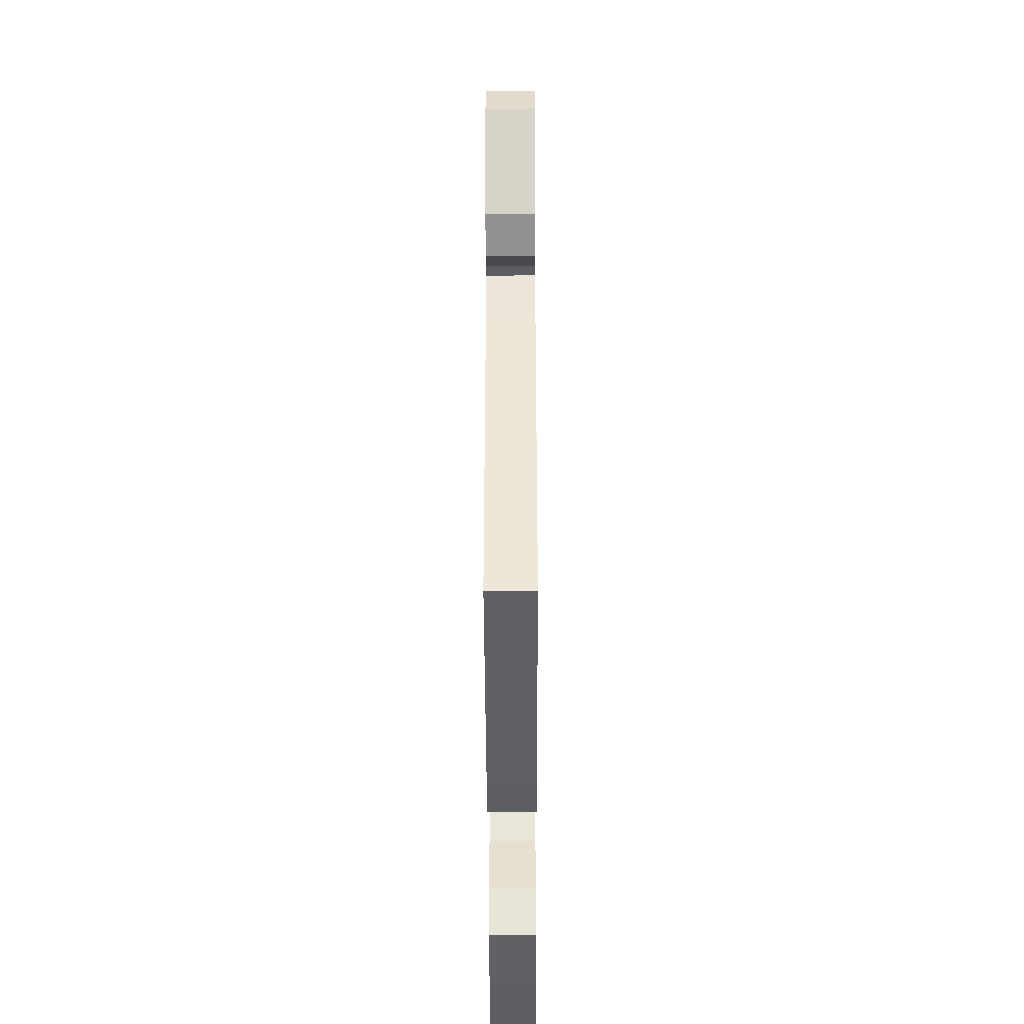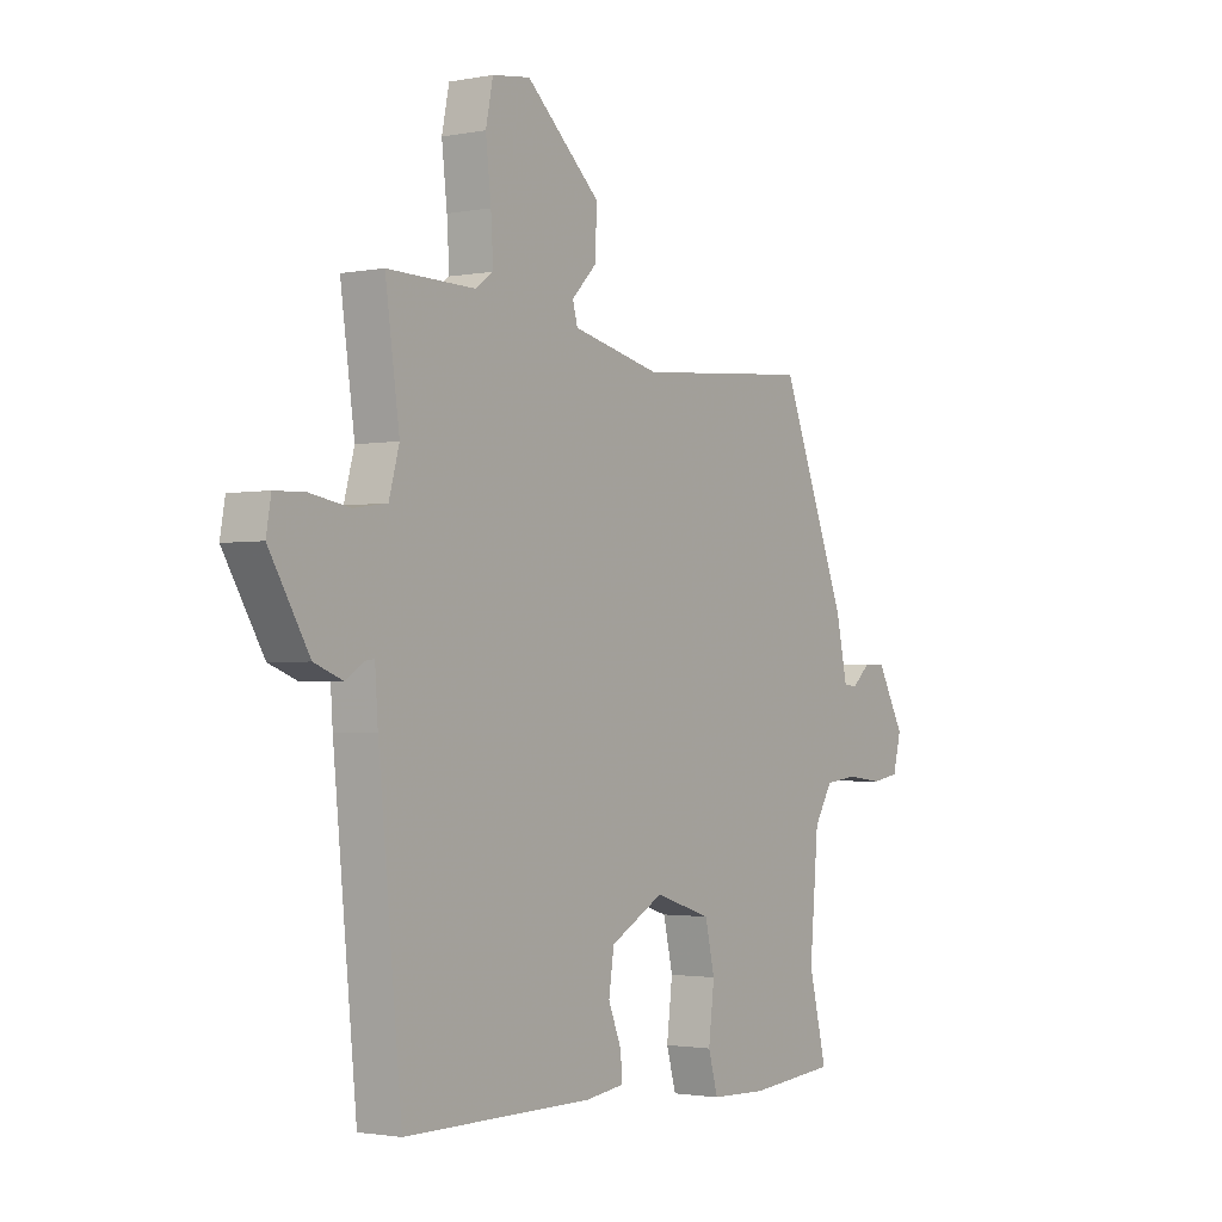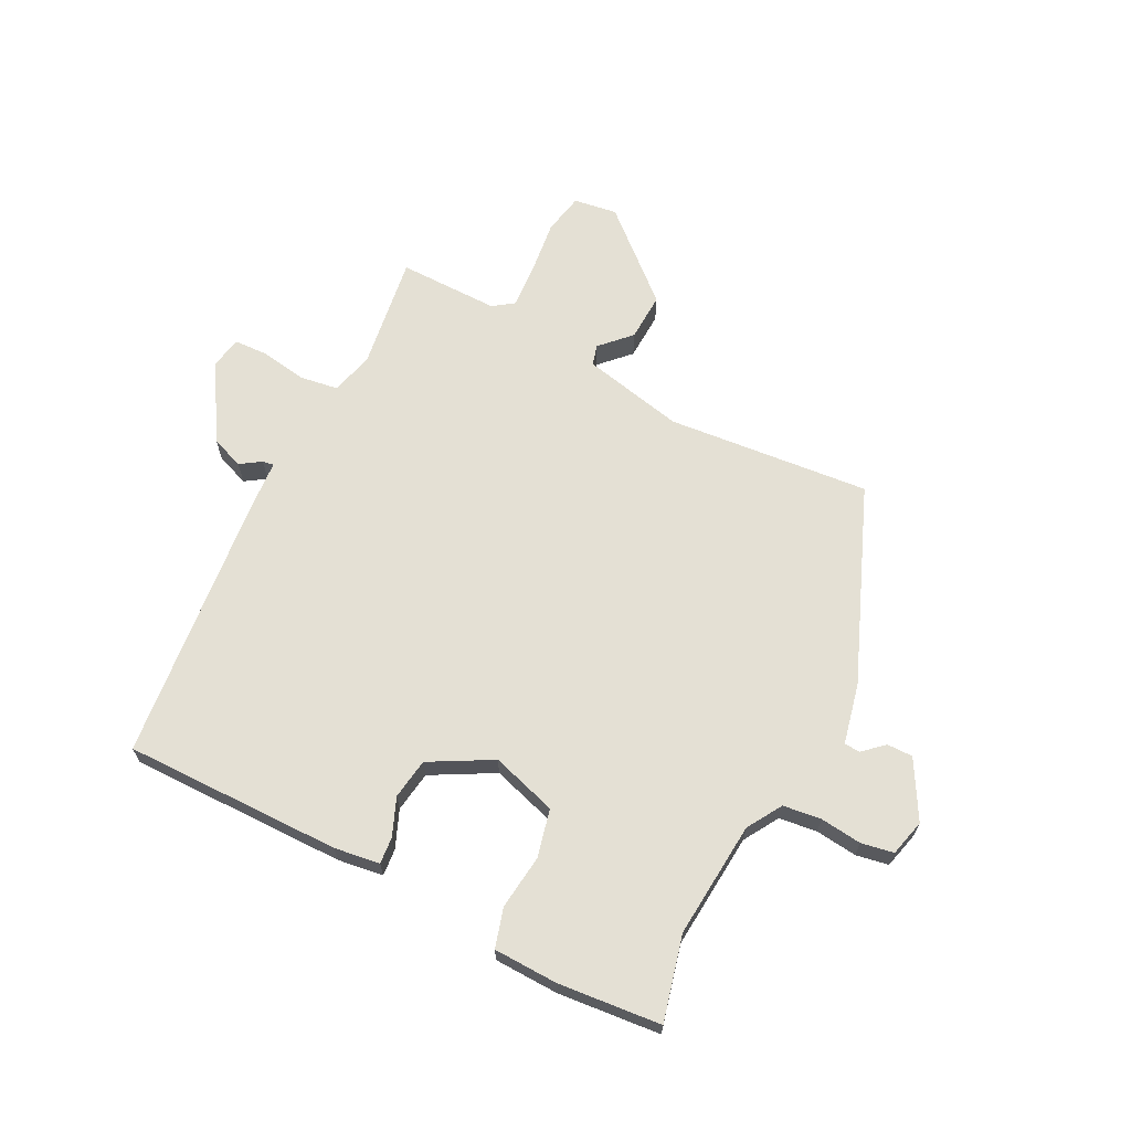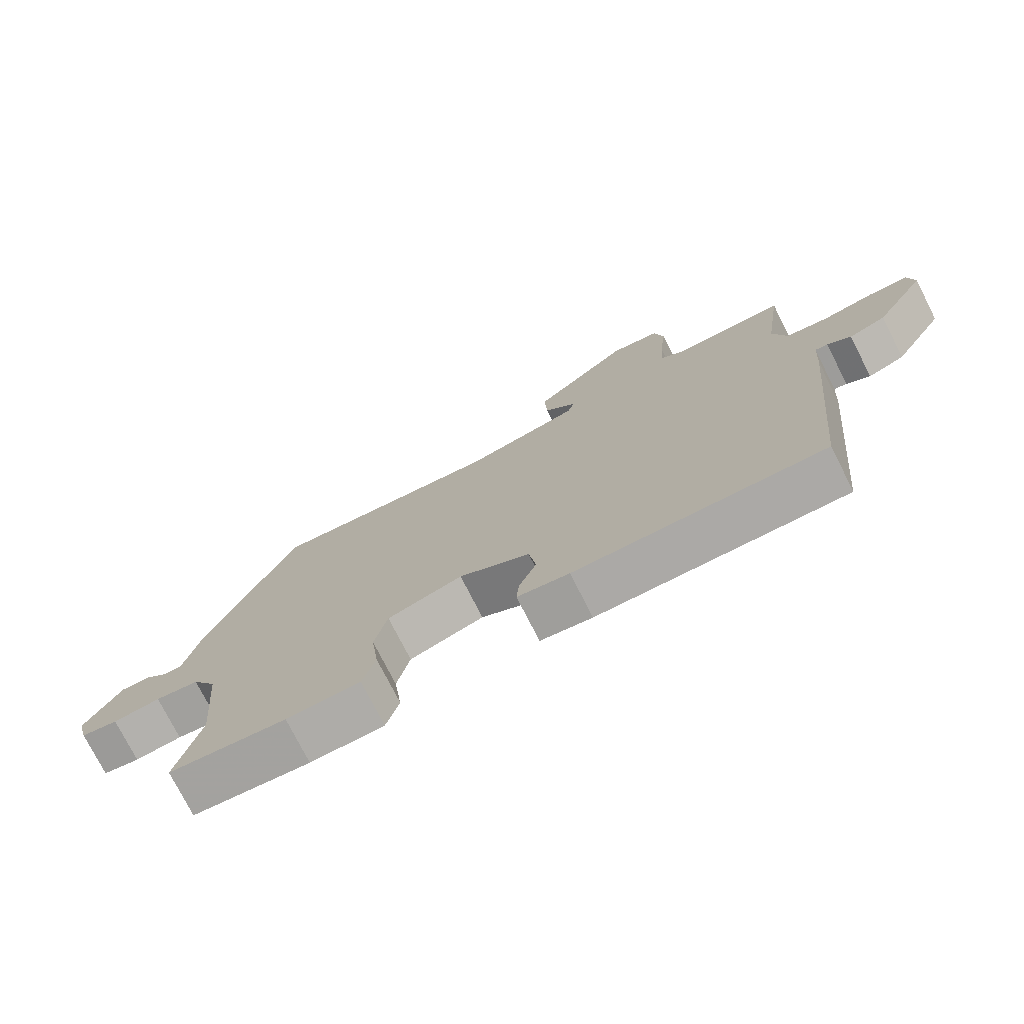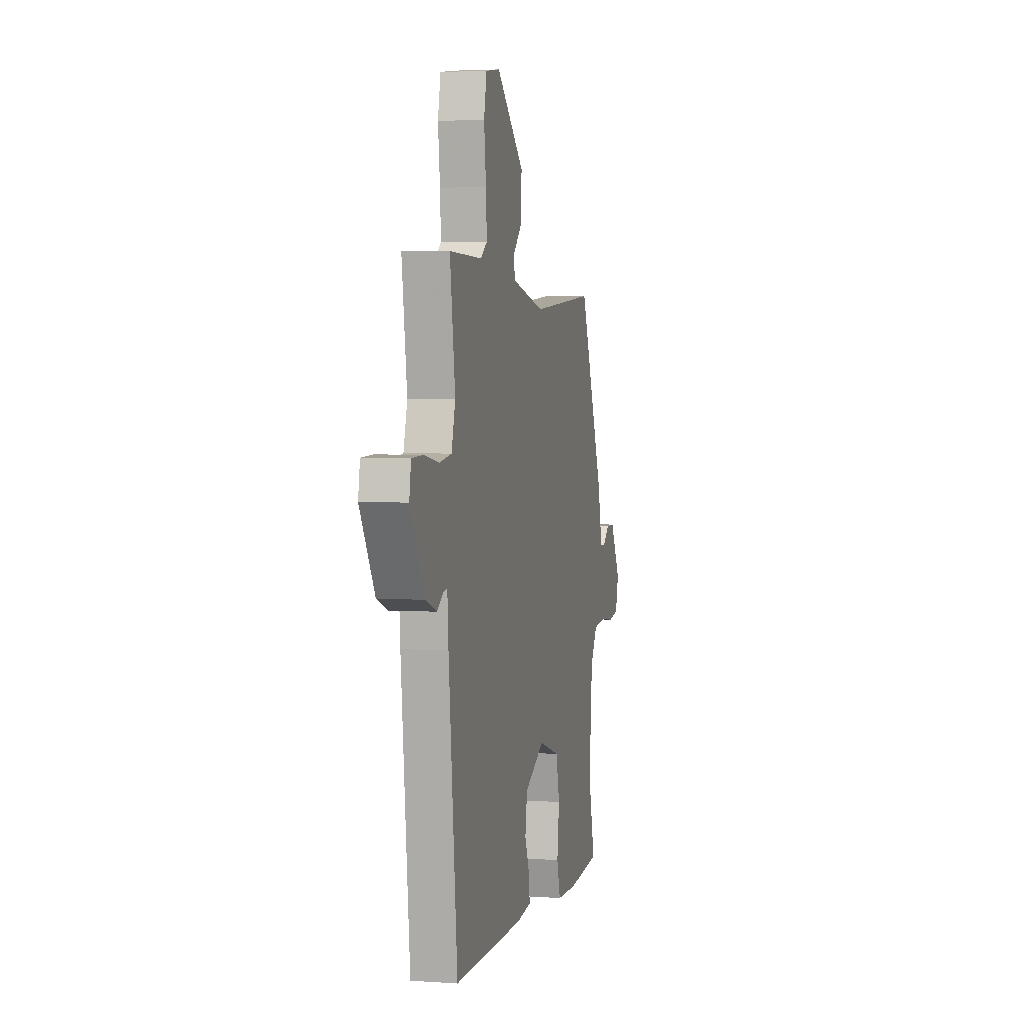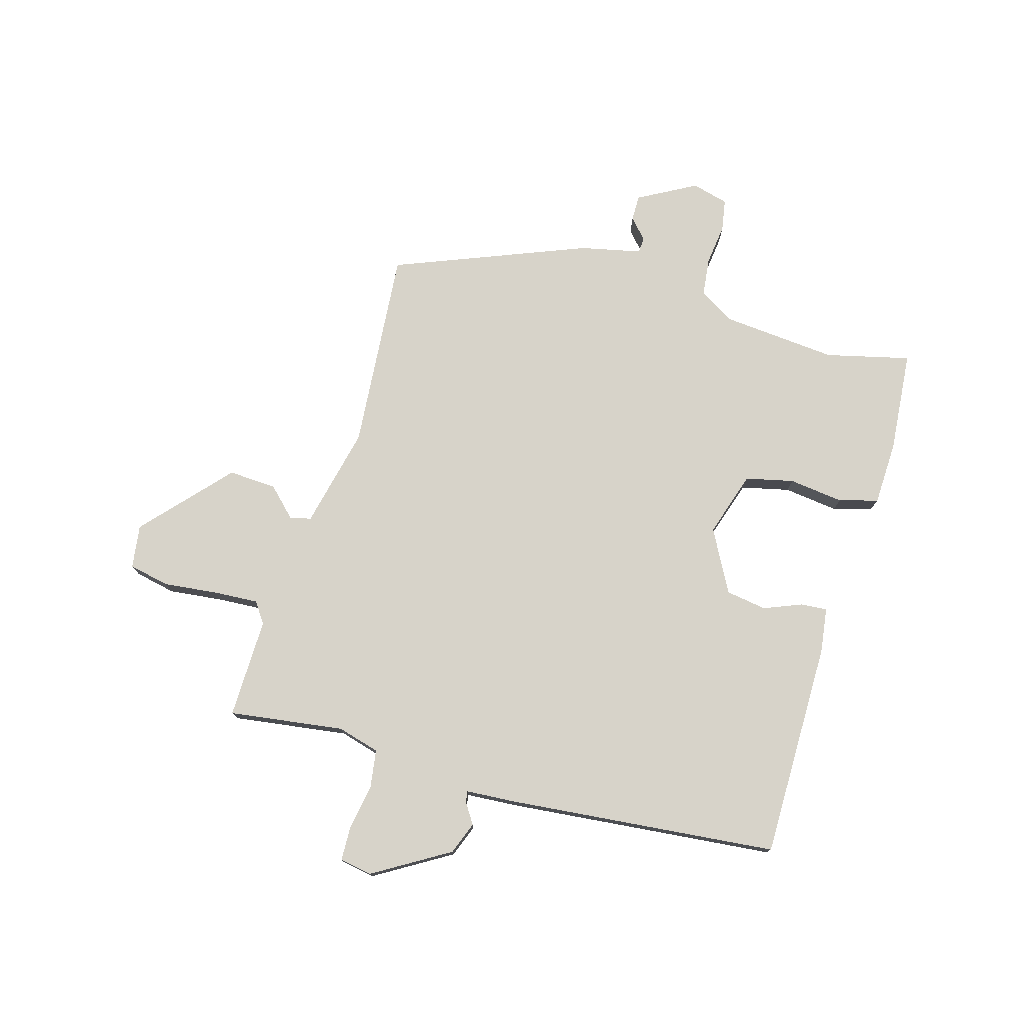
<metadata>
{"format":"obj","ext":"obj","renderer":"f3d","projection":"perspective","resolution":1024,"background":"white","views":[{"elev":-45.4,"azim":90.2,"up":"+Z"},{"elev":-1.9,"azim":124.4,"up":"+Z"},{"elev":66.0,"azim":-153.3,"up":"+Y"},{"elev":-75.7,"azim":26.9,"up":"+Z"},{"elev":3.6,"azim":103.1,"up":"+Z"},{"elev":76.4,"azim":106.2,"up":"+Y"}]}
</metadata>
<code>
v -0.411 0.07 0.504
v -0.048 0.07 0.473
v 0.134 0.07 0.514
v 0.144 0.07 0.551
v 0.093 0.07 0.603
v 0.089 0.07 0.689
v 0.242 0.07 0.826
v 0.32 0.07 0.815
v 0.335 0.07 0.742
v 0.324 0.07 0.645
v 0.319 0.07 0.565
v 0.356 0.07 0.539
v 0.536 0.07 0.542
v 0.507 0.07 0.336
v 0.528 0.07 0.26
v 0.596 0.07 0.25
v 0.678 0.07 0.264
v 0.74 0.07 0.262
v 0.75 0.07 0.204
v 0.668 0.07 0.068
v 0.61 0.07 0.046
v 0.573 0.07 0.07
v 0.553 0.07 0.073
v 0.547 0.07 -0.015
v 0.499 0.07 -0.5
v 0.11 0.07 -0.499
v 0.029 0.07 -0.488
v 0.033 0.07 -0.44
v 0.06 0.07 -0.373
v 0.049 0.07 -0.3
v -0.062 0.07 -0.24
v -0.179 0.07 -0.277
v -0.199 0.07 -0.363
v -0.187 0.07 -0.461
v -0.207 0.07 -0.531
v -0.322 0.07 -0.535
v -0.505 0.07 -0.519
v -0.468 0.07 -0.368
v -0.486 0.07 -0.16
v -0.524 0.07 -0.098
v -0.592 0.07 -0.09
v -0.666 0.07 -0.099
v -0.724 0.07 -0.089
v -0.741 0.07 -0.023
v -0.684 0.07 0.08
v -0.638 0.07 0.08
v -0.601 0.07 0.047
v -0.573 0.07 0.049
v -0.549 0.07 0.158
v -0.411 0 0.504
v -0.048 0 0.473
v 0.134 0 0.514
v 0.144 0 0.551
v 0.093 0 0.603
v 0.089 0 0.689
v 0.242 0 0.826
v 0.32 0 0.815
v 0.335 0 0.742
v 0.324 0 0.645
v 0.319 0 0.565
v 0.356 0 0.539
v 0.536 0 0.542
v 0.507 0 0.336
v 0.528 0 0.26
v 0.596 0 0.25
v 0.678 0 0.264
v 0.74 0 0.262
v 0.75 0 0.204
v 0.668 0 0.068
v 0.61 0 0.046
v 0.573 0 0.07
v 0.553 0 0.073
v 0.547 0 -0.015
v 0.499 0 -0.5
v 0.11 0 -0.499
v 0.029 0 -0.488
v 0.033 0 -0.44
v 0.06 0 -0.373
v 0.049 0 -0.3
v -0.062 0 -0.24
v -0.179 0 -0.277
v -0.199 0 -0.363
v -0.187 0 -0.461
v -0.207 0 -0.531
v -0.322 0 -0.535
v -0.505 0 -0.519
v -0.468 0 -0.368
v -0.486 0 -0.16
v -0.524 0 -0.098
v -0.592 0 -0.09
v -0.666 0 -0.099
v -0.724 0 -0.089
v -0.741 0 -0.023
v -0.684 0 0.08
v -0.638 0 0.08
v -0.601 0 0.047
v -0.573 0 0.049
v -0.549 0 0.158
f 48 49 1 2
f 44 45 46 47
f 44 47 48
f 41 42 43 44
f 40 41 44 48
f 39 40 48 2
f 35 36 37 38
f 33 34 35 38
f 32 33 38 39
f 31 32 39 2
f 26 27 28 29
f 26 29 30
f 23 24 25 26
f 23 26 30
f 19 20 21 22
f 19 22 23
f 16 17 18 19
f 15 16 19 23
f 14 15 23 30
f 12 13 14 30
f 7 8 9 10
f 7 10 11
f 4 5 6 7
f 3 4 7 11
f 30 31 2 3
f 3 11 12 30
f 51 50 98 97
f 96 95 94 93
f 97 96 93
f 93 92 91 90
f 97 93 90 89
f 51 97 89 88
f 87 86 85 84
f 87 84 83 82
f 88 87 82 81
f 51 88 81 80
f 78 77 76 75
f 79 78 75
f 75 74 73 72
f 79 75 72
f 71 70 69 68
f 72 71 68
f 68 67 66 65
f 72 68 65 64
f 79 72 64 63
f 79 63 62 61
f 59 58 57 56
f 60 59 56
f 56 55 54 53
f 60 56 53 52
f 52 51 80 79
f 79 61 60 52
f 1 50 51 2
f 2 51 52 3
f 3 52 53 4
f 4 53 54 5
f 5 54 55 6
f 6 55 56 7
f 7 56 57 8
f 8 57 58 9
f 9 58 59 10
f 10 59 60 11
f 11 60 61 12
f 12 61 62 13
f 13 62 63 14
f 14 63 64 15
f 15 64 65 16
f 16 65 66 17
f 17 66 67 18
f 18 67 68 19
f 19 68 69 20
f 20 69 70 21
f 21 70 71 22
f 22 71 72 23
f 23 72 73 24
f 24 73 74 25
f 25 74 75 26
f 26 75 76 27
f 27 76 77 28
f 28 77 78 29
f 29 78 79 30
f 30 79 80 31
f 31 80 81 32
f 32 81 82 33
f 33 82 83 34
f 34 83 84 35
f 35 84 85 36
f 36 85 86 37
f 37 86 87 38
f 38 87 88 39
f 39 88 89 40
f 40 89 90 41
f 41 90 91 42
f 42 91 92 43
f 43 92 93 44
f 44 93 94 45
f 45 94 95 46
f 46 95 96 47
f 47 96 97 48
f 48 97 98 49
f 49 98 50 1

</code>
